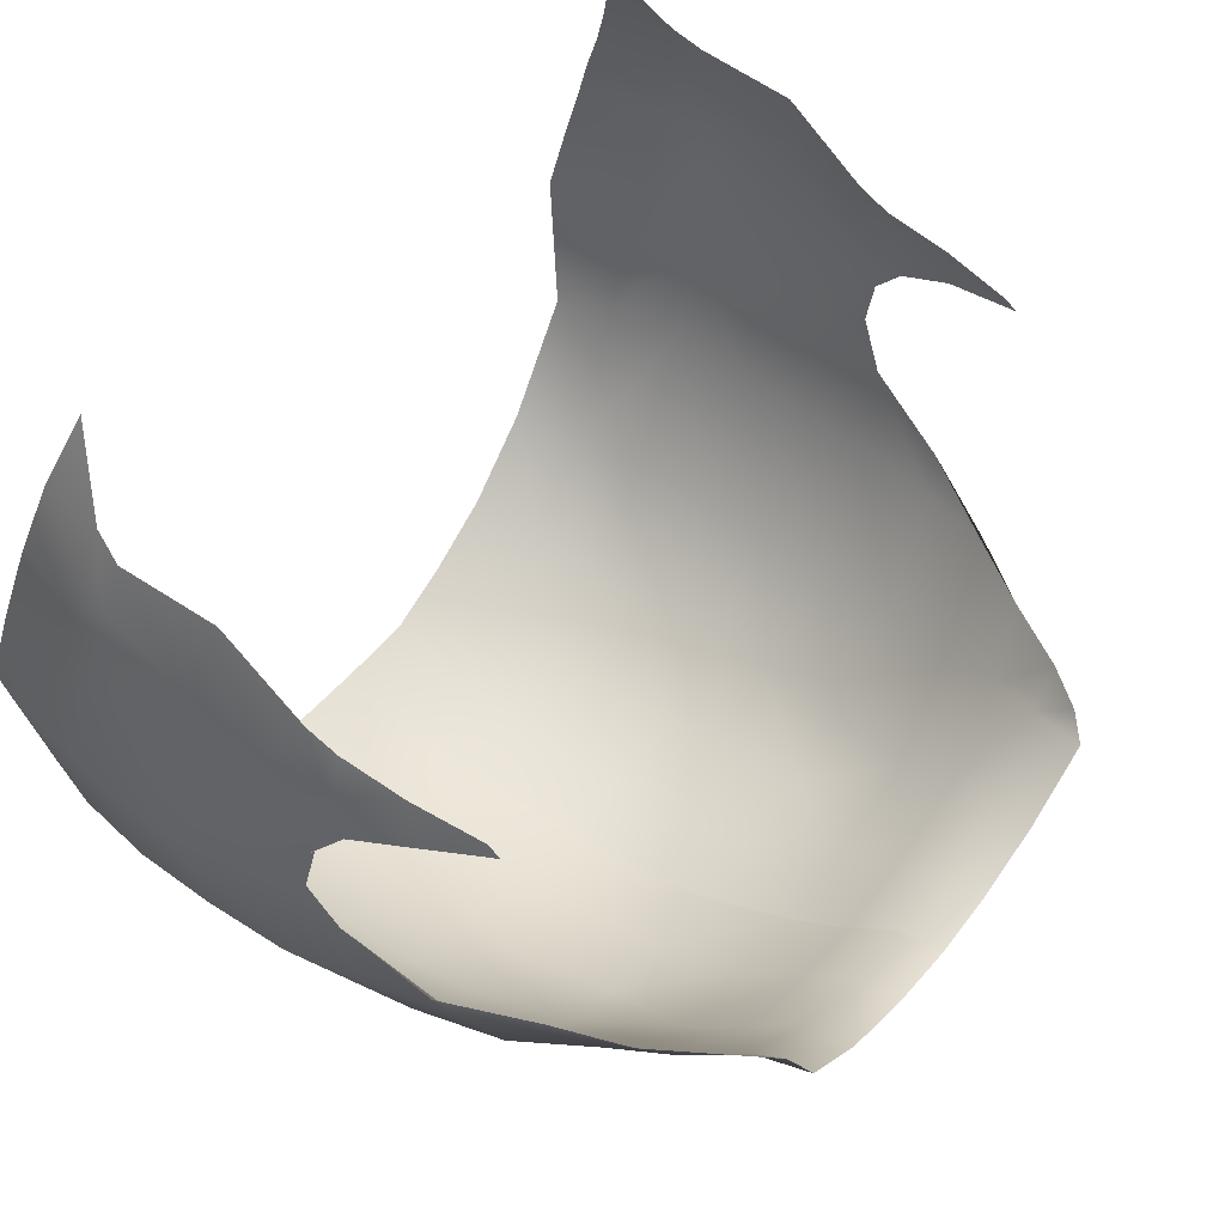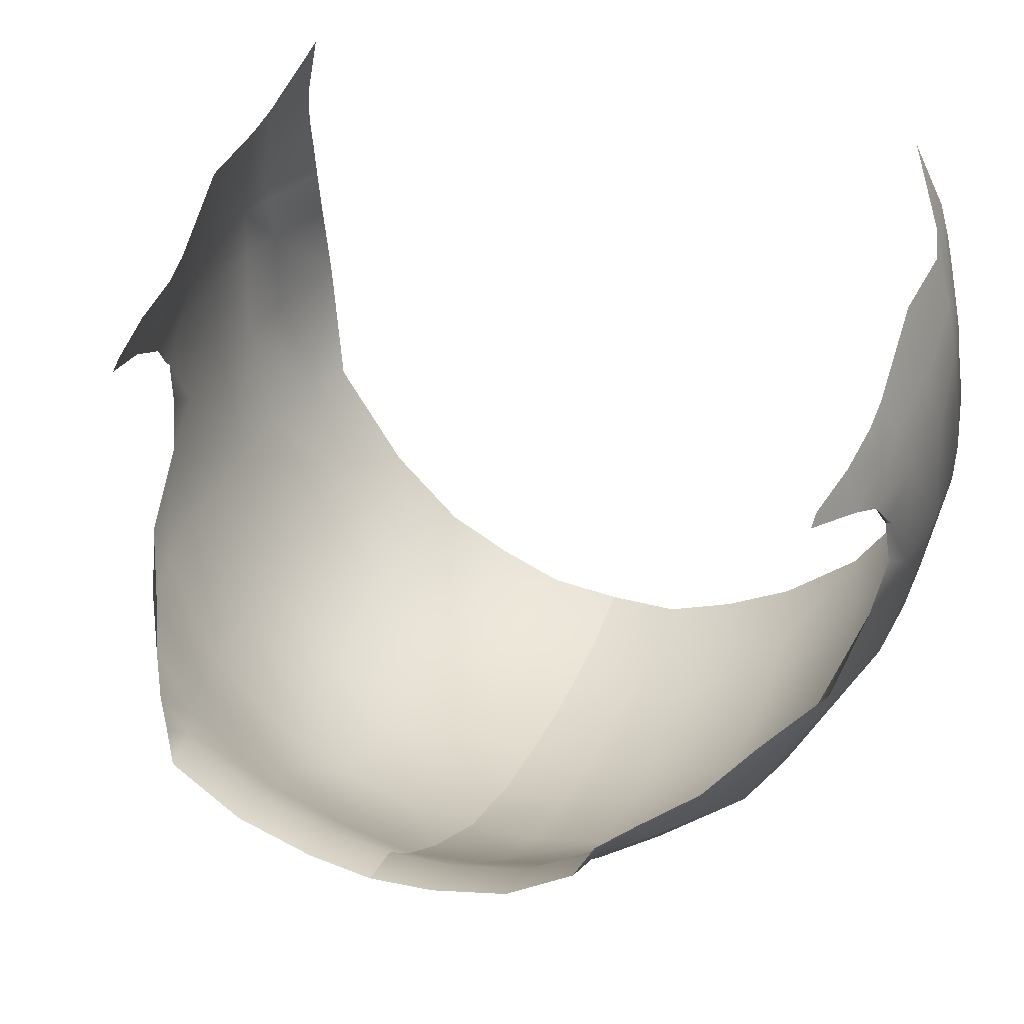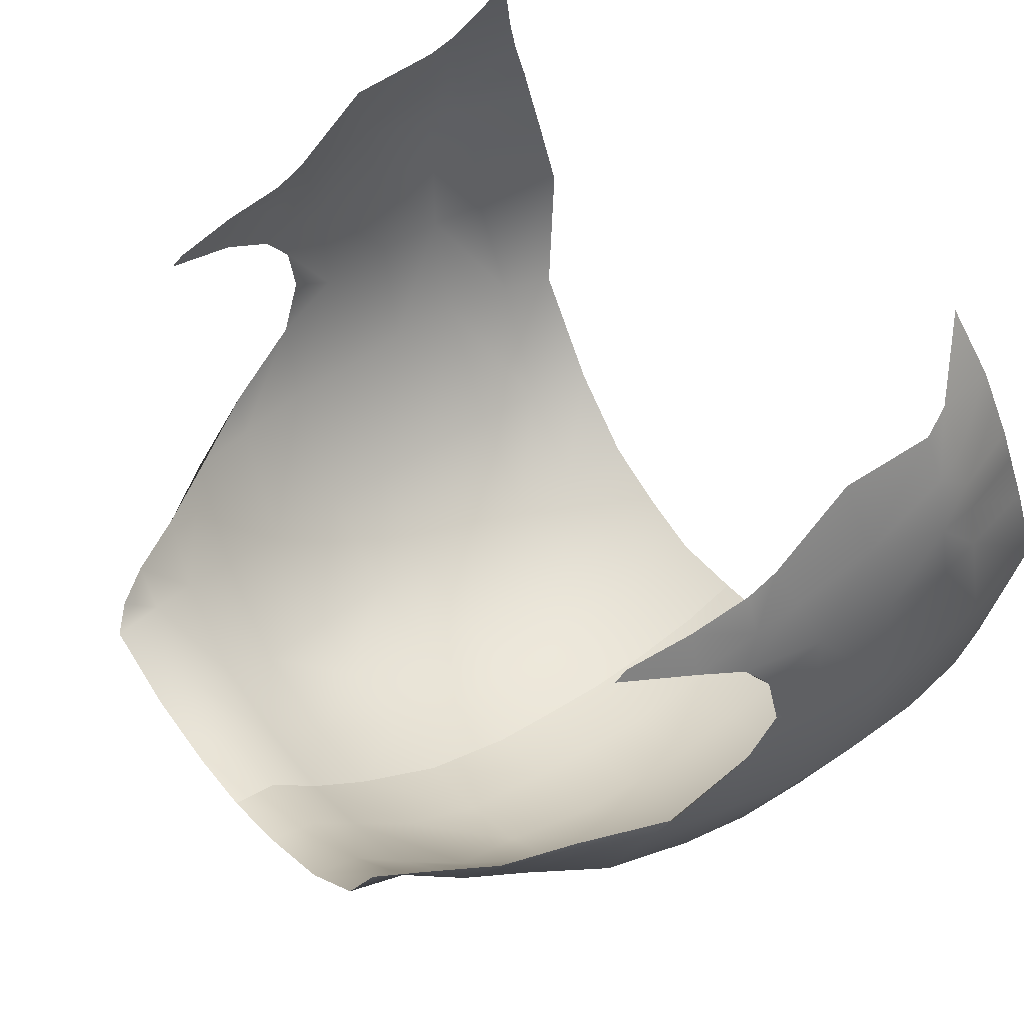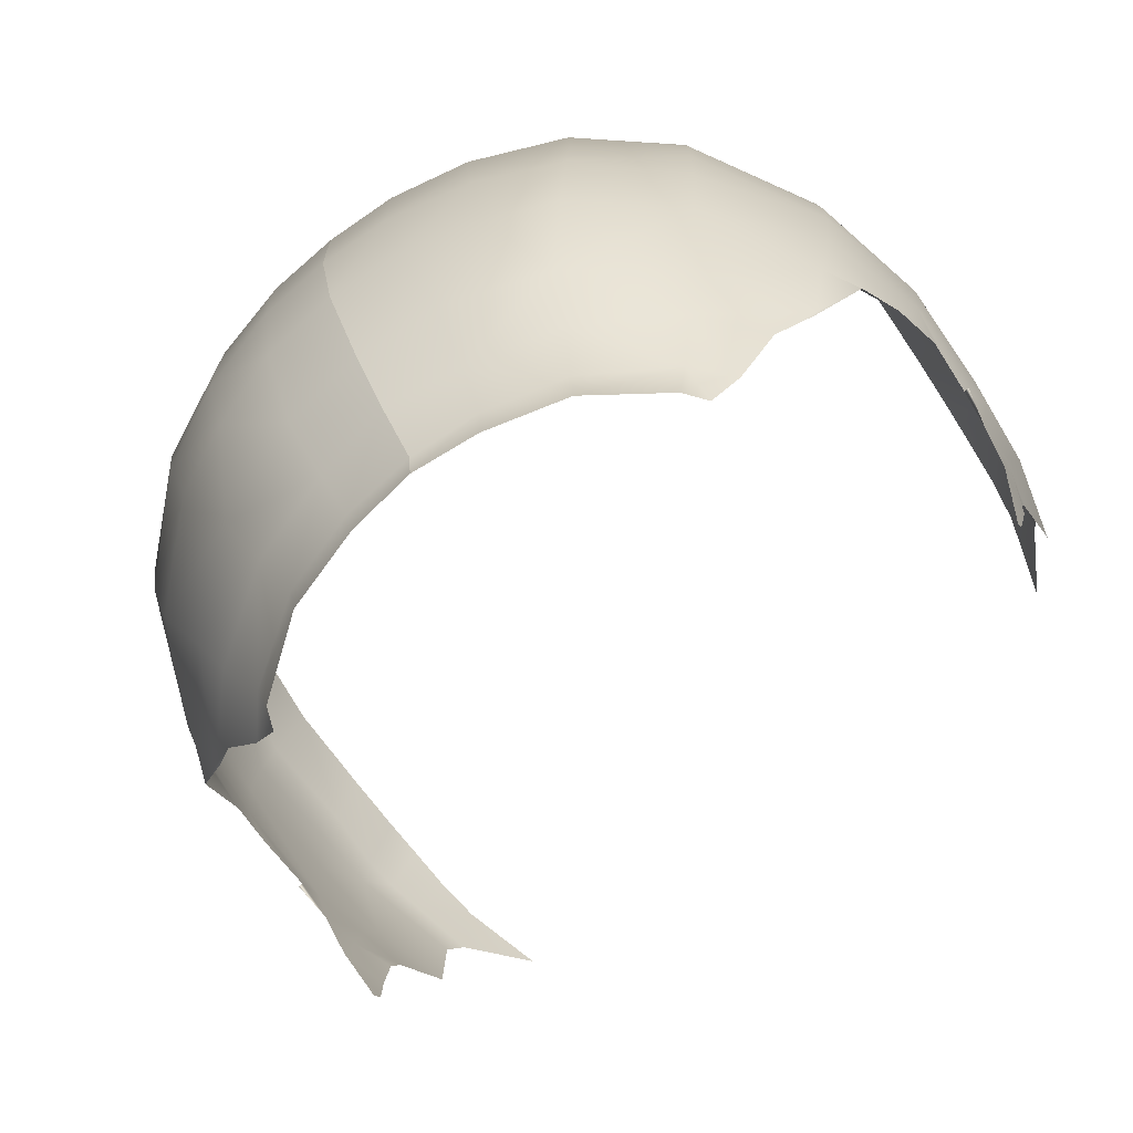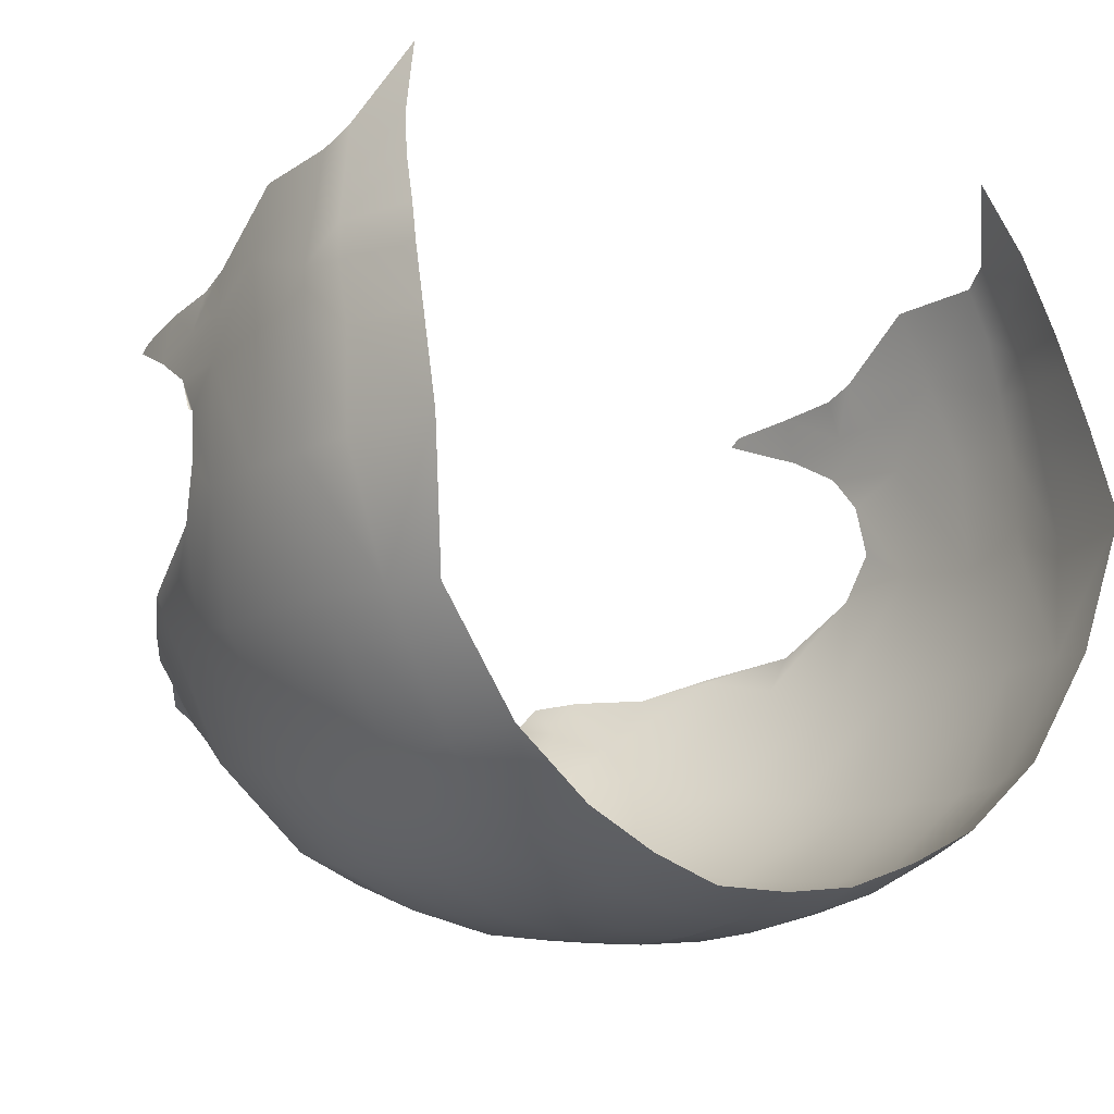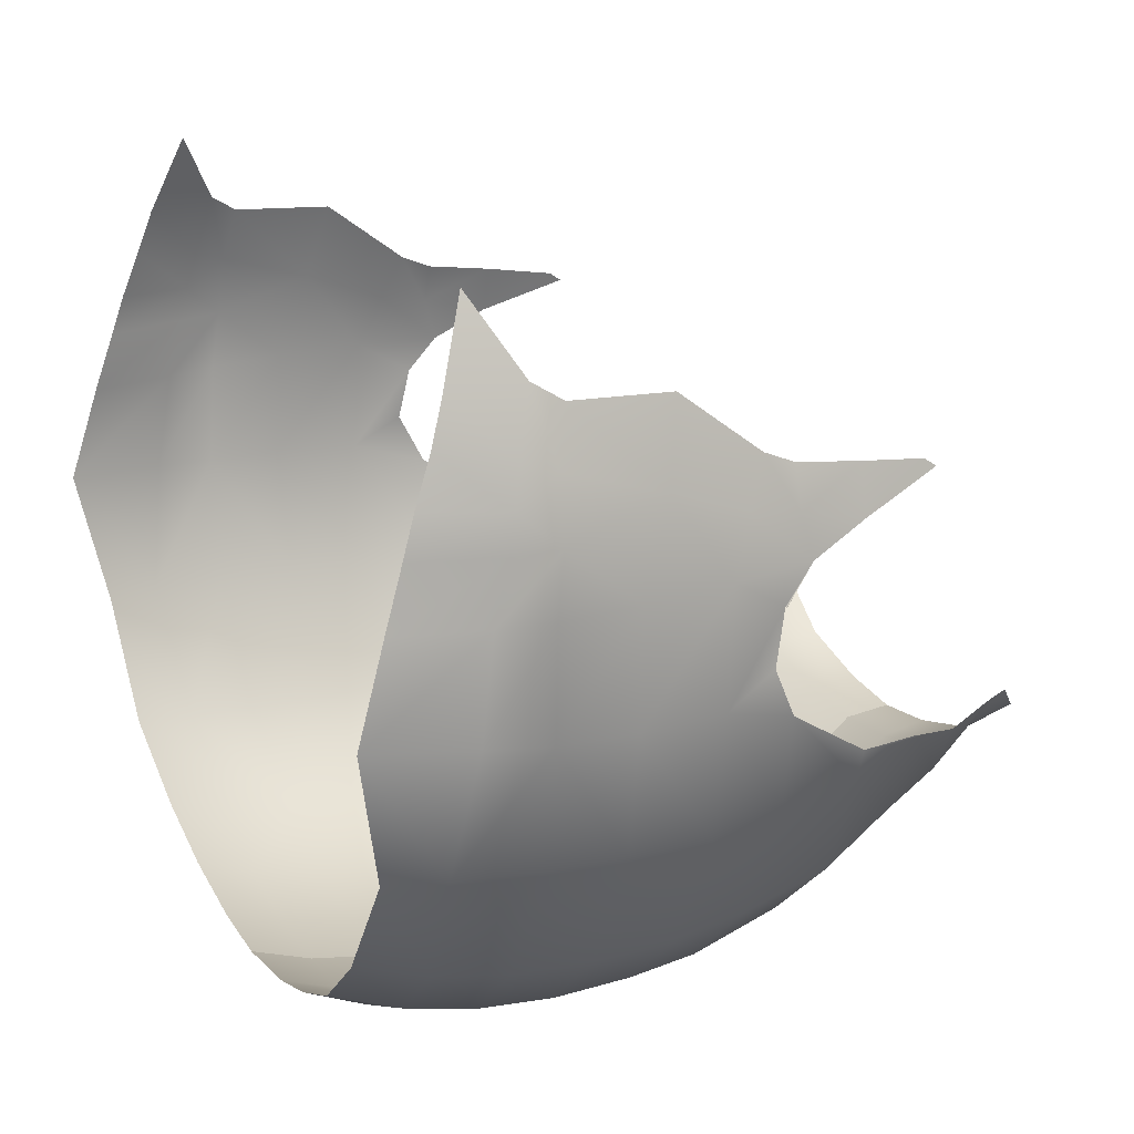
<metadata>
{"format":"obj","ext":"obj","renderer":"f3d","projection":"perspective","resolution":1024,"background":"white","views":[{"elev":50.0,"azim":-53.2,"up":"+Z"},{"elev":34.1,"azim":22.4,"up":"+Z"},{"elev":45.5,"azim":52.0,"up":"+Z"},{"elev":-76.5,"azim":-142.3,"up":"+Y"},{"elev":-9.5,"azim":143.6,"up":"+Z"},{"elev":19.7,"azim":-115.8,"up":"+Z"}]}
</metadata>
<code>
g n_hair_wavyShort_fade_mesh
v -4.673 93.05 -0.9522
v -4.793 93.4 -1.347
v -4.734 93.39 -1.352
v -4.858 94.01 -0.9714
v -4.881 94.09 -2.295
v -4.791 93.51 -1.965
v -4.689 93.23 -2.55
v -4.676 93.77 -0.3513
v -4.786 94.69 -0.002939
v -4.652 93.19 -0.4472
v -4.585 92.41 -0.6342
v -4.505 93.54 0.176
v -4.492 93.18 0.02263
v -4.454 92.4 -0.08124
v -4.336 91.6 -0.1979
v -4.336 91.45 -0.2986
v -4.504 94.49 0.8984
v -4.54 95.66 0.9623
v -4.707 95.79 0.3422
v -4.438 95.98 1.16
v -4.921 95.04 -1.007
v -4.849 95.83 -0.3577
v -4.989 95.1 -2.277
v -4.616 96.16 0.4557
v -4.296 96.78 1.092
v -3.984 96.45 1.988
v -4.384 96.94 0.6027
v -4.723 96.26 0.02423
v -4.441 97.14 0.07697
v -4.488 97.28 -0.3801
v -4.774 96.35 -0.3801
v -4.547 97.5 -1.05
v -4.775 96.5 -1.059
v -4.617 97.83 -2.127
v -4.906 95.92 -1.042
v -4.862 96.68 -2.203
v -4.967 95.97 -2.253
v -4.55 96.89 -3.642
v -4.339 97.53 -3.656
v -3.74 96.76 -5.082
v -3.478 97.51 -4.93
v -4.687 95.99 -3.667
v -4.713 95.07 -3.691
v -2.768 96.68 -5.935
v -2.568 97.45 -5.706
v -1.737 97.41 -6.079
v -4.67 94.09 -3.738
v -4.531 93.24 -3.647
v -4.293 92.22 -3.591
v -4.508 92.28 -3.164
v -3.991 91.29 -3.429
v -3.952 91.31 -3.404
v -3.535 90.54 -3.626
v -2.99 90.4 -4.332
v -3.046 89.76 -3.623
v -3.238 91.15 -4.593
v -3.612 92.13 -4.93
v -3.804 93.22 -5.109
v -3.884 94.11 -5.216
v -2.687 89.73 -4.043
v -2.709 89.3 -3.691
v -2.538 89.08 -3.974
v -1.713 89.11 -4.567
v -1.95 90.26 -5.013
v -2.146 91 -5.449
v -2.554 92.12 -5.873
v -1.758 89.68 -4.652
v -2.79 93.27 -6.074
v -0.8361 89.67 -4.915
v -0.7833 89.1 -4.834
v -0.01144 89.1 -4.927
v -0.01144 89.66 -4.986
v -0.01144 90.25 -5.48
v -0.8968 90.24 -5.313
v -0.9655 91 -5.863
v -0.009846 90.99 -5.964
v -1.785 92.07 -6.202
v -0.8856 92.1 -6.478
v -0.00665 92.13 -6.55
v -1.836 93.3 -6.523
v -0.8329 93.31 -6.774
v -0.003454 93.29 -6.825
v -2.872 94.09 -6.128
v -0.8536 94.11 -6.822
v -0.0002575 94.11 -6.871
v -1.812 94.1 -6.606
v -3.914 95.04 -5.219
v -0.852 94.97 -6.855
v -0.0002575 94.99 -6.903
v -0.0002575 95.79 -6.83
v -2.885 95.01 -6.152
v -3.879 95.96 -5.176
v -1.803 95 -6.638
v -2.838 95.84 -6.1
v -1.774 95.83 -6.56
v -0.8408 95.8 -6.78
v -0.0002575 96.67 -6.673
v -1.789 96.71 -6.366
v -0.8904 96.7 -6.605
v -0.0002575 97.38 -6.419
v -0.9032 97.36 -6.346
v 4.673 93.05 -0.9522
v 4.733 93.39 -1.352
v 4.794 93.4 -1.347
v 4.858 94.01 -0.9714
v 4.88 94.09 -2.295
v 4.791 93.51 -1.965
v 4.69 93.23 -2.55
v 4.677 93.77 -0.3513
v 4.788 94.69 -0.002939
v 4.652 93.19 -0.4472
v 4.585 92.41 -0.6342
v 4.505 93.54 0.176
v 4.494 93.18 0.02263
v 4.455 92.4 -0.08124
v 4.337 91.6 -0.1979
v 4.337 91.45 -0.2986
v 4.503 94.49 0.8984
v 4.54 95.66 0.9623
v 4.708 95.79 0.3422
v 4.438 95.98 1.16
v 4.92 95.04 -1.007
v 4.848 95.83 -0.3577
v 4.989 95.1 -2.277
v 4.615 96.16 0.4557
v 4.297 96.78 1.092
v 3.985 96.45 1.988
v 4.383 96.94 0.6027
v 4.722 96.26 0.02423
v 4.441 97.14 0.07697
v 4.489 97.28 -0.3801
v 4.775 96.35 -0.3801
v 4.546 97.5 -1.05
v 4.775 96.5 -1.059
v 4.617 97.83 -2.127
v 4.907 95.92 -1.042
v 4.863 96.68 -2.203
v 4.967 95.97 -2.253
v 4.549 96.89 -3.642
v 4.339 97.53 -3.653
v 3.739 96.76 -5.083
v 3.477 97.51 -4.93
v 4.688 95.99 -3.667
v 4.714 95.07 -3.691
v 2.768 96.68 -5.935
v 2.569 97.45 -5.651
v 1.738 97.41 -6.079
v 4.669 94.09 -3.738
v 4.53 93.24 -3.647
v 4.292 92.22 -3.591
v 4.51 92.28 -3.164
v 3.99 91.29 -3.429
v 3.952 91.31 -3.404
v 3.535 90.54 -3.626
v 2.991 90.4 -4.332
v 3.046 89.76 -3.623
v 3.237 91.15 -4.593
v 3.611 92.13 -4.93
v 3.803 93.22 -5.109
v 3.883 94.11 -5.216
v 2.686 89.73 -4.043
v 2.708 89.3 -3.691
v 2.537 89.08 -3.974
v 1.714 89.11 -4.567
v 1.951 90.26 -5.013
v 2.146 91 -5.449
v 2.553 92.12 -5.873
v 1.759 89.68 -4.652
v 2.79 93.27 -6.074
v 0.8355 89.67 -4.915
v 0.7828 89.1 -4.834
v -0.01144 89.1 -4.927
v -0.01144 89.66 -4.986
v -0.01144 90.25 -5.48
v 0.8979 90.24 -5.313
v 0.9666 91 -5.863
v -0.009846 90.99 -5.964
v 1.785 92.07 -6.202
v 0.8867 92.1 -6.478
v -0.00665 92.13 -6.55
v 1.836 93.3 -6.523
v 0.8323 93.31 -6.774
v -0.003454 93.29 -6.825
v 2.871 94.09 -6.128
v 0.8531 94.11 -6.822
v -0.0002575 94.11 -6.871
v 1.812 94.1 -6.606
v 3.913 95.04 -5.219
v 0.8515 94.97 -6.855
v -0.0002575 94.99 -6.903
v -0.0002575 95.79 -6.83
v 2.884 95.01 -6.152
v 3.878 95.96 -5.176
v 1.802 95 -6.638
v 2.838 95.84 -6.1
v 1.775 95.83 -6.56
v 0.8403 95.8 -6.78
v -0.0002575 96.67 -6.673
v 1.79 96.71 -6.365
v 0.8899 96.7 -6.605
v -0.0002575 97.38 -6.419
v 0.9027 97.36 -6.376
g n_hair_wavyShort_fade_mesh_0
f 3 2 1
f 4 3 1
f 4 5 3
f 5 6 3
f 5 7 6
f 4 1 8
f 4 8 9
f 1 10 8
f 1 11 10
f 9 8 12
f 12 8 10
f 13 12 10
f 13 10 14
f 10 11 14
f 14 11 15
f 11 16 15
f 17 9 12
f 17 18 9
f 18 19 9
f 18 20 19
f 21 4 9
f 22 9 19
f 21 9 22
f 21 23 4
f 23 5 4
f 20 24 19
f 20 25 24
f 26 25 20
f 24 25 27
f 19 24 28
f 28 24 27
f 28 22 19
f 29 28 27
f 29 30 28
f 30 31 28
f 28 31 22
f 31 30 32
f 33 31 32
f 22 31 33
f 32 34 33
f 35 22 33
f 35 21 22
f 34 36 33
f 33 36 35
f 35 37 21
f 36 37 35
f 37 23 21
f 38 36 34
f 37 36 38
f 39 38 34
f 40 38 39
f 40 39 41
f 42 37 38
f 42 38 40
f 43 23 37
f 42 43 37
f 44 40 41
f 45 44 41
f 44 45 46
f 43 47 23
f 47 5 23
f 47 48 5
f 48 7 5
f 48 49 7
f 49 50 7
f 49 51 50
f 51 52 50
f 51 53 52
f 54 53 51
f 55 53 54
f 56 51 49
f 56 54 51
f 57 49 48
f 57 56 49
f 58 48 47
f 58 57 48
f 59 47 43
f 59 58 47
f 60 55 54
f 61 55 60
f 62 61 60
f 62 60 63
f 64 54 56
f 54 64 60
f 65 56 57
f 65 64 56
f 66 57 58
f 66 65 57
f 60 67 63
f 64 67 60
f 68 66 58
f 68 58 59
f 67 69 63
f 69 70 63
f 70 69 71
f 69 72 71
f 73 72 69
f 64 74 67
f 74 69 67
f 74 73 69
f 74 64 65
f 73 74 75
f 75 74 65
f 76 73 75
f 77 65 66
f 75 65 77
f 77 66 68
f 76 75 78
f 78 75 77
f 79 76 78
f 80 77 68
f 78 77 80
f 79 78 81
f 81 78 80
f 82 79 81
f 80 68 83
f 83 68 59
f 82 81 84
f 85 82 84
f 81 80 86
f 86 80 83
f 84 81 86
f 83 59 87
f 87 59 43
f 87 43 42
f 85 84 88
f 89 85 88
f 90 89 88
f 86 83 91
f 91 83 87
f 92 87 42
f 91 87 92
f 92 42 40
f 84 86 93
f 88 84 93
f 93 86 91
f 94 92 40
f 94 91 92
f 44 94 40
f 95 93 91
f 88 93 95
f 94 95 91
f 96 90 88
f 96 88 95
f 97 90 96
f 44 98 94
f 98 95 94
f 96 95 98
f 98 44 46
f 99 97 96
f 99 96 98
f 98 46 99
f 100 97 99
f 46 101 99
f 101 100 99
f 104 103 102
f 103 105 102
f 106 105 103
f 107 106 103
f 108 106 107
f 102 105 109
f 109 105 110
f 111 102 109
f 112 102 111
f 109 110 113
f 109 113 111
f 113 114 111
f 111 114 115
f 112 111 115
f 112 115 116
f 117 112 116
f 110 118 113
f 119 118 110
f 120 119 110
f 121 119 120
f 105 122 110
f 110 123 120
f 110 122 123
f 124 122 105
f 106 124 105
f 125 121 120
f 126 121 125
f 126 127 121
f 126 125 128
f 125 120 129
f 125 129 128
f 123 129 120
f 129 130 128
f 131 130 129
f 132 131 129
f 132 129 123
f 131 132 133
f 132 134 133
f 132 123 134
f 135 133 134
f 123 136 134
f 122 136 123
f 137 135 134
f 137 134 136
f 138 136 122
f 138 137 136
f 124 138 122
f 137 139 135
f 137 138 139
f 139 140 135
f 139 141 140
f 140 141 142
f 138 143 139
f 139 143 141
f 124 144 138
f 144 143 138
f 141 145 142
f 145 146 142
f 146 145 147
f 148 144 124
f 106 148 124
f 149 148 106
f 108 149 106
f 150 149 108
f 151 150 108
f 152 150 151
f 153 152 151
f 154 152 153
f 154 155 152
f 154 156 155
f 152 157 150
f 155 157 152
f 150 158 149
f 157 158 150
f 149 159 148
f 158 159 149
f 148 160 144
f 159 160 148
f 156 161 155
f 156 162 161
f 162 163 161
f 161 163 164
f 155 165 157
f 165 155 161
f 157 166 158
f 165 166 157
f 158 167 159
f 166 167 158
f 168 161 164
f 168 165 161
f 167 169 159
f 159 169 160
f 170 168 164
f 171 170 164
f 170 171 172
f 173 170 172
f 173 174 170
f 175 165 168
f 170 175 168
f 174 175 170
f 165 175 166
f 175 174 176
f 175 176 166
f 174 177 176
f 166 178 167
f 166 176 178
f 167 178 169
f 176 177 179
f 176 179 178
f 177 180 179
f 178 181 169
f 178 179 181
f 179 180 182
f 179 182 181
f 180 183 182
f 169 181 184
f 169 184 160
f 182 183 185
f 183 186 185
f 181 182 187
f 181 187 184
f 182 185 187
f 160 184 188
f 160 188 144
f 144 188 143
f 185 186 189
f 186 190 189
f 190 191 189
f 184 187 192
f 184 192 188
f 188 193 143
f 188 192 193
f 143 193 141
f 187 185 194
f 185 189 194
f 187 194 192
f 193 195 141
f 192 195 193
f 195 145 141
f 194 196 192
f 194 189 196
f 196 195 192
f 191 197 189
f 189 197 196
f 191 198 197
f 199 145 195
f 196 199 195
f 196 197 199
f 145 199 147
f 198 200 197
f 197 200 199
f 147 199 200
f 198 201 200
f 202 147 200
f 201 202 200

</code>
